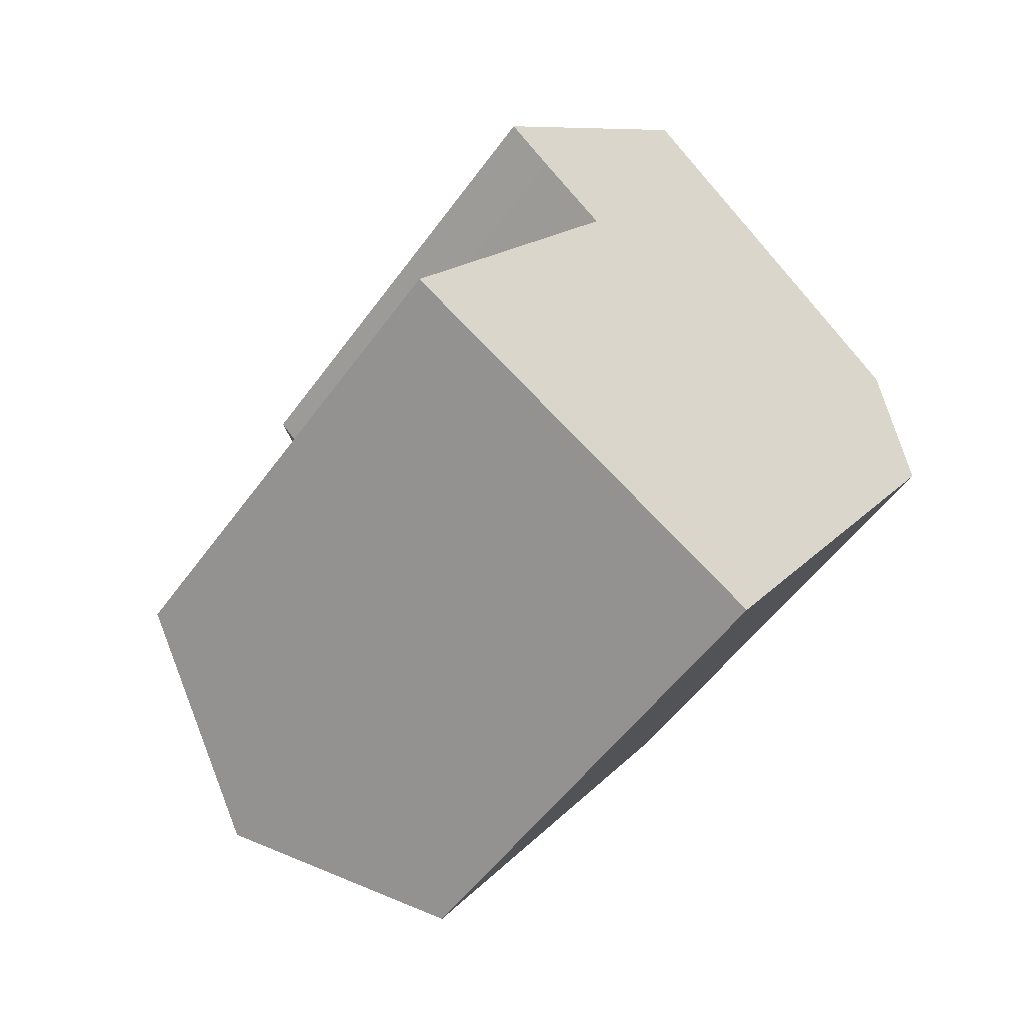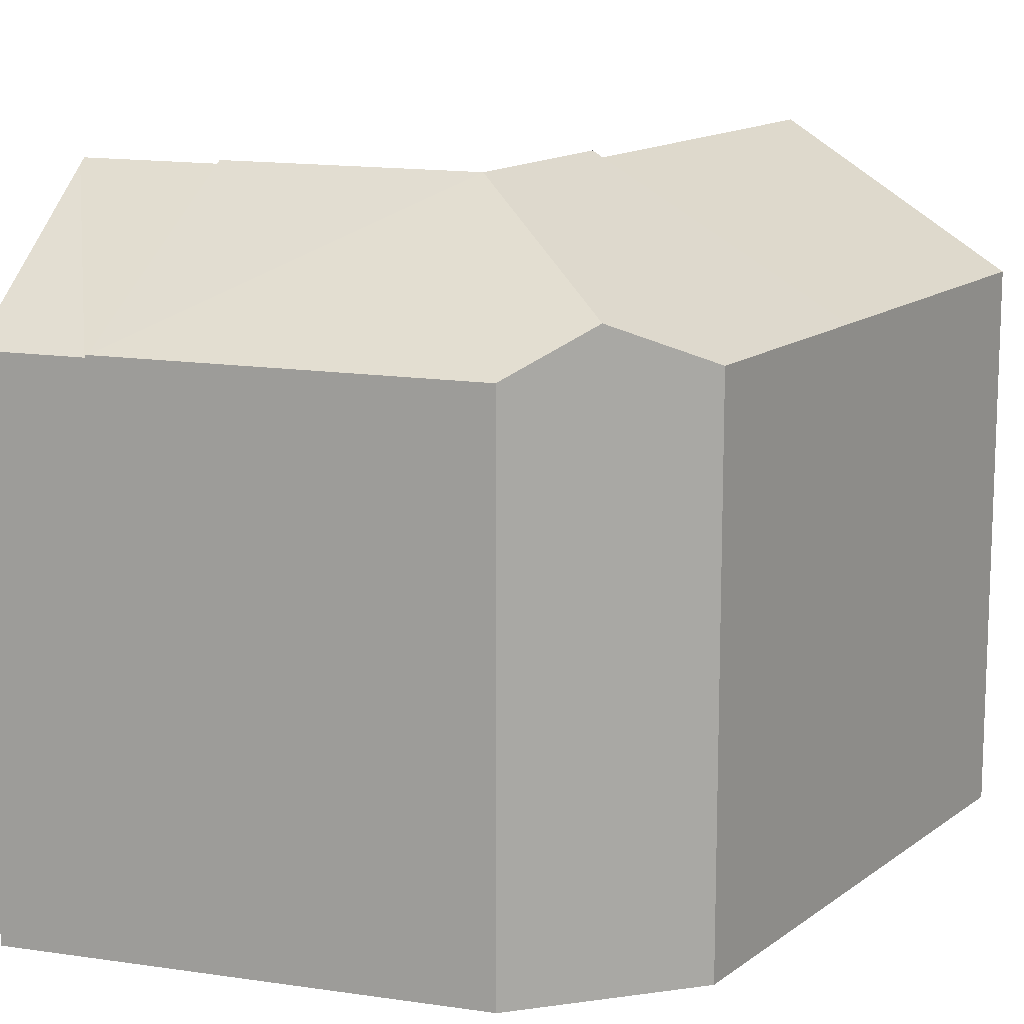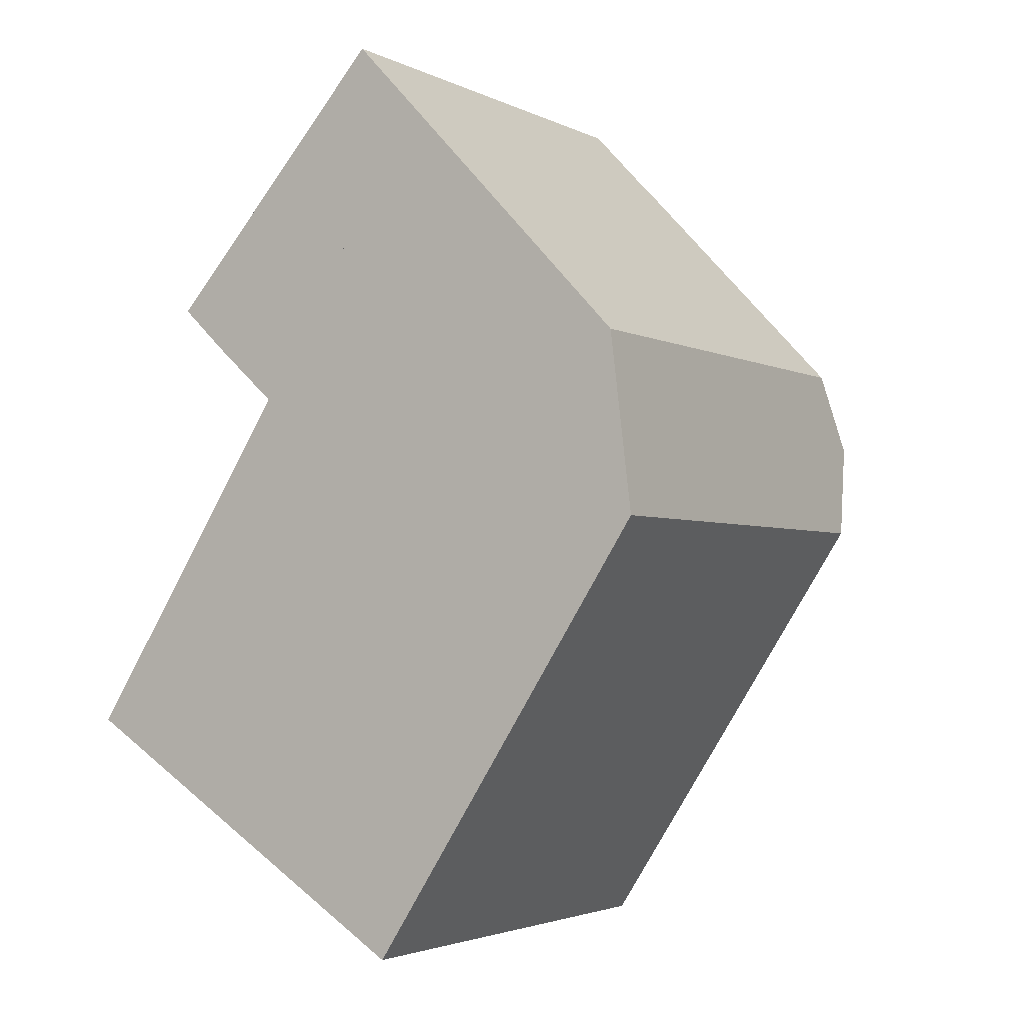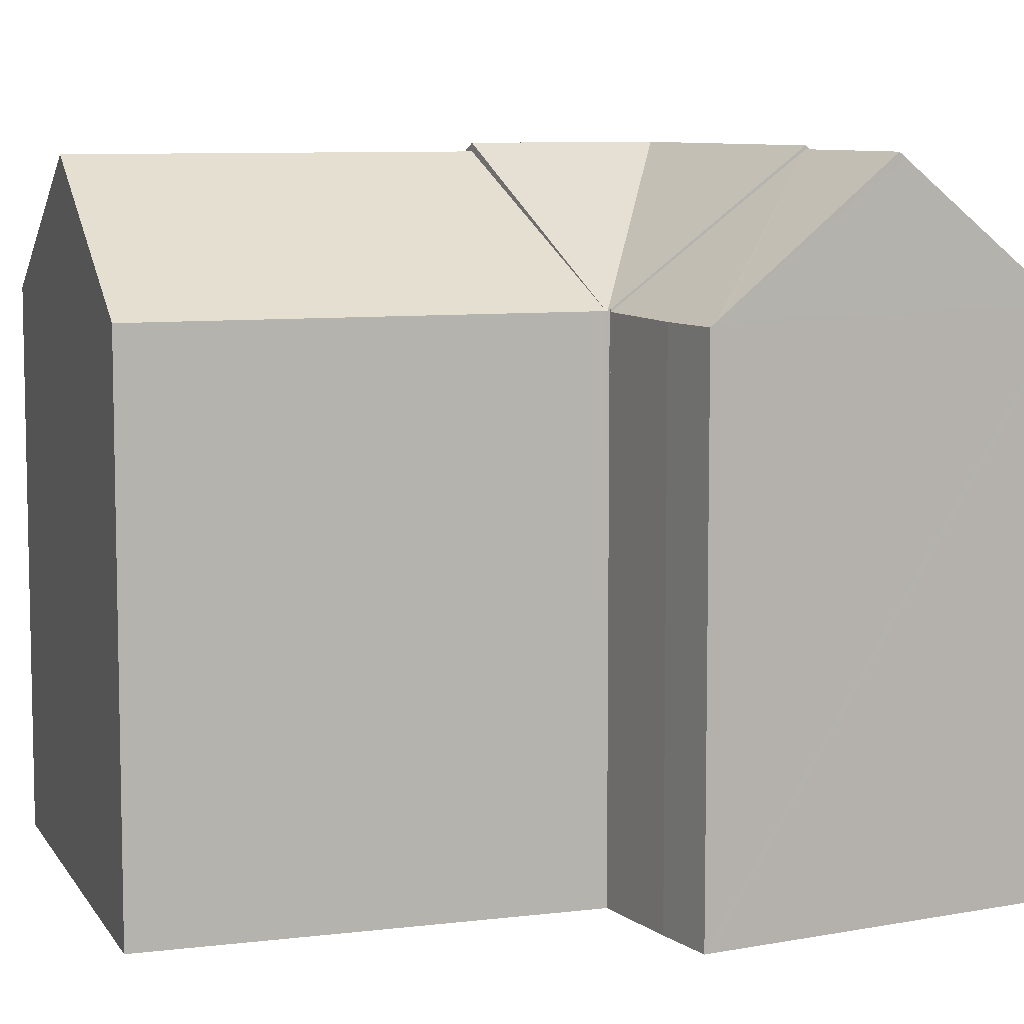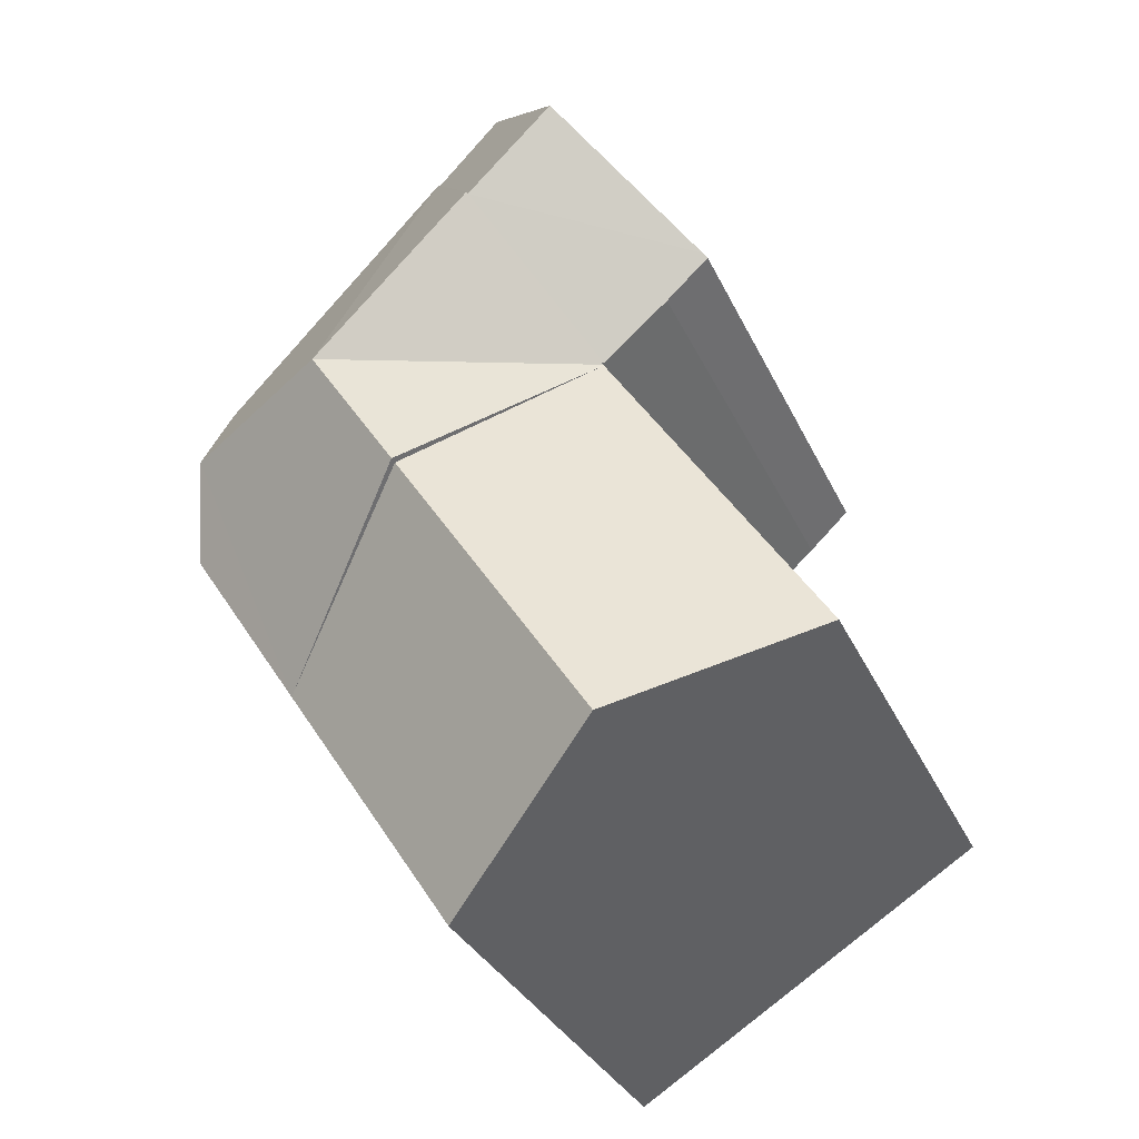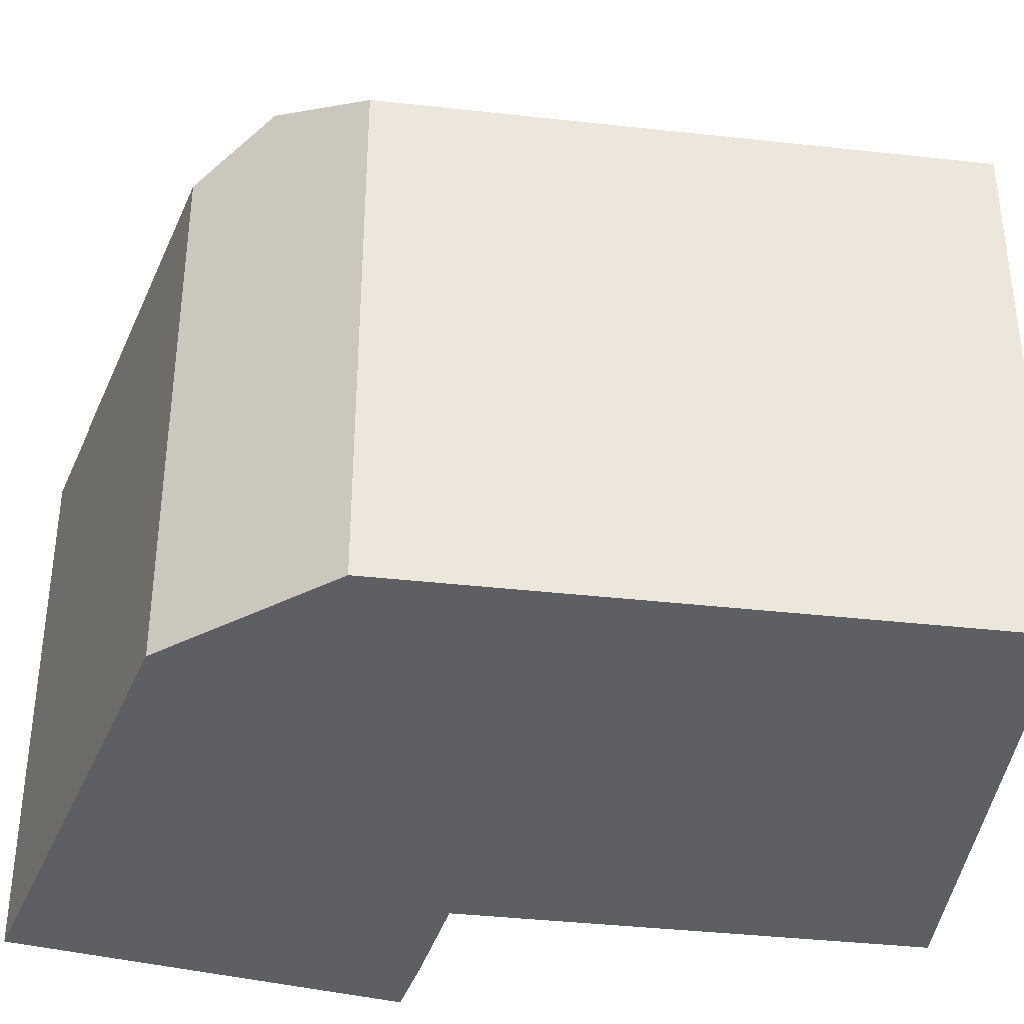
<metadata>
{"format":"obj","ext":"obj","renderer":"f3d","projection":"perspective","resolution":1024,"background":"white","views":[{"elev":-53.5,"azim":-35.1,"up":"+Z"},{"elev":13.9,"azim":65.3,"up":"+Y"},{"elev":-2.9,"azim":31.8,"up":"+Z"},{"elev":8.1,"azim":-76.1,"up":"+Y"},{"elev":-32.0,"azim":-158.4,"up":"+Z"},{"elev":-39.8,"azim":115.2,"up":"+Y"}]}
</metadata>
<code>
v  4.881 16.39 -3.076
v  5.778 13.11 8.936
v  10.04 16.39 4.87
v  0 13.12 8.032e-16
v  9.735 13.14 -6.135
v  14.27 13.14 0.842
v  9.376 13.38 -5.909
v  0 0 0
v  5.778 -5.472e-16 8.936
v  14.27 -5.156e-17 0.842
v  10.04 -2.982e-16 4.87
v  9.735 3.757e-16 -6.135
v  4.881 1.884e-16 -3.076
v  9.376 3.618e-16 -5.909
v  8.235 16.51 12.8
v  10.69 13.06 16.63
v  10.71 13.06 16.61
v  6.057 16.38 15.22
v  5.942 16.51 15.09
v  8.864 13.19 18.33
v  8.905 13.15 18.37
v  8.978 13.06 18.45
v  2.877 13.03 11.7
v  5.786 13.09 9.035
v  4.032 13.04 10.61
v  2.967 13.14 11.8
v  3.159 13.36 12.01
v  2.877 -7.165e-16 11.7
v  2.967 -7.226e-16 11.8
v  8.864 -1.122e-15 18.33
v  8.978 -1.13e-15 18.45
v  3.159 -7.356e-16 12.01
v  5.942 -9.242e-16 15.09
v  6.057 -9.32e-16 15.22
v  8.905 -1.125e-15 18.37
v  10.71 -1.017e-15 16.61
v  10.69 -1.018e-15 16.63
v  5.786 -5.532e-16 9.035
v  8.235 -7.841e-16 12.8
v  4.032 -6.495e-16 10.61
v  16.71 13.09 10.22
v  12.44 16.59 8.556
v  10.74 13.12 16.58
v  16.98 14.14 8.058
v  8.235 16.59 12.8
v  10.71 13.12 16.61
v  17.29 13.15 5.492
v  10.04 16.59 4.87
v  5.797 13.12 8.965
v  5.821 13.15 9.003
v  5.786 13.15 9.035
v  5.821 -5.513e-16 9.003
v  5.797 -5.489e-16 8.965
v  16.71 -6.259e-16 10.22
v  10.74 -1.015e-15 16.58
v  17.29 -3.363e-16 5.492
v  16.98 -4.934e-16 8.058
g defaultobject
f 1 2 3
f 2 1 4
f 5 3 6
f 3 5 7
f 3 7 1
f 8 2 4
f 2 8 9
f 2 6 3
f 6 2 9
f 6 9 10
f 10 9 11
f 10 5 6
f 5 10 12
f 7 4 1
f 4 7 5
f 4 5 12
f 4 12 13
f 4 13 8
f 13 12 14
f 10 14 12
f 14 10 13
f 13 10 11
f 13 11 8
f 8 11 9
f 15 16 17
f 16 15 18
f 18 15 19
f 20 16 18
f 16 20 21
f 16 21 22
f 23 24 25
f 24 23 26
f 24 26 15
f 15 26 27
f 15 27 19
f 27 18 19
f 18 27 20
f 20 27 26
f 20 26 23
f 20 23 28
f 20 28 21
f 21 28 22
f 22 28 29
f 22 29 30
f 22 30 31
f 30 29 32
f 30 32 33
f 30 33 34
f 31 30 35
f 31 16 22
f 16 31 17
f 17 31 36
f 36 31 37
f 17 24 15
f 24 17 36
f 24 36 38
f 38 36 39
f 38 25 24
f 25 38 40
f 40 23 25
f 23 40 28
f 40 29 28
f 29 40 38
f 29 38 32
f 32 38 39
f 32 39 33
f 33 39 34
f 34 39 36
f 34 36 30
f 30 36 35
f 35 36 37
f 35 37 31
f 41 42 43
f 42 41 44
f 43 45 46
f 45 43 42
f 6 44 47
f 44 6 42
f 42 6 48
f 49 48 2
f 42 48 49
f 45 50 51
f 50 42 49
f 42 50 45
f 51 46 45
f 46 51 36
f 36 51 39
f 39 51 38
f 49 52 50
f 52 49 2
f 52 2 9
f 52 9 53
f 46 41 43
f 41 46 36
f 41 36 54
f 54 36 55
f 41 47 44
f 47 41 54
f 47 54 56
f 56 54 57
f 56 6 47
f 6 56 10
f 6 2 48
f 2 6 10
f 2 10 9
f 9 10 11
f 52 51 50
f 51 52 38
f 39 55 36
f 55 39 54
f 54 39 53
f 54 53 9
f 54 9 11
f 54 11 57
f 57 11 56
f 56 11 10
f 52 39 38

</code>
